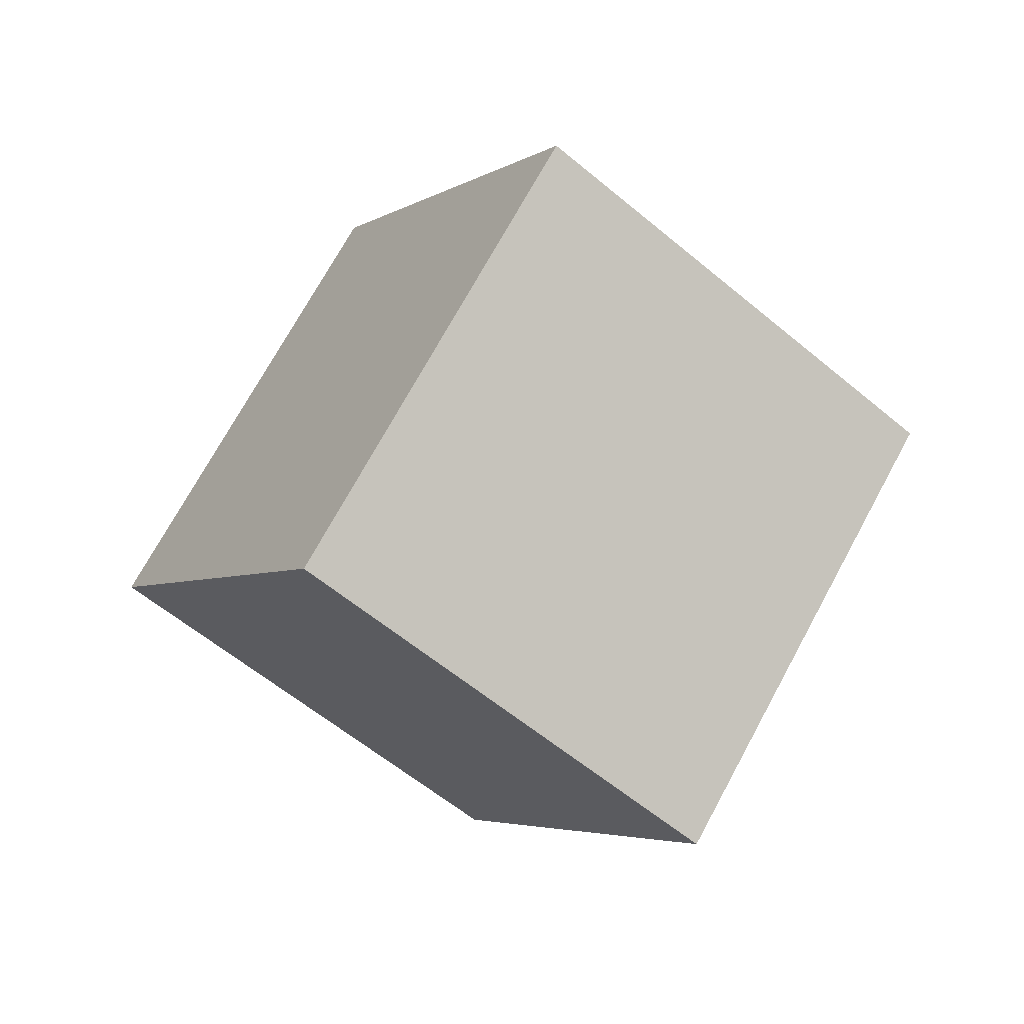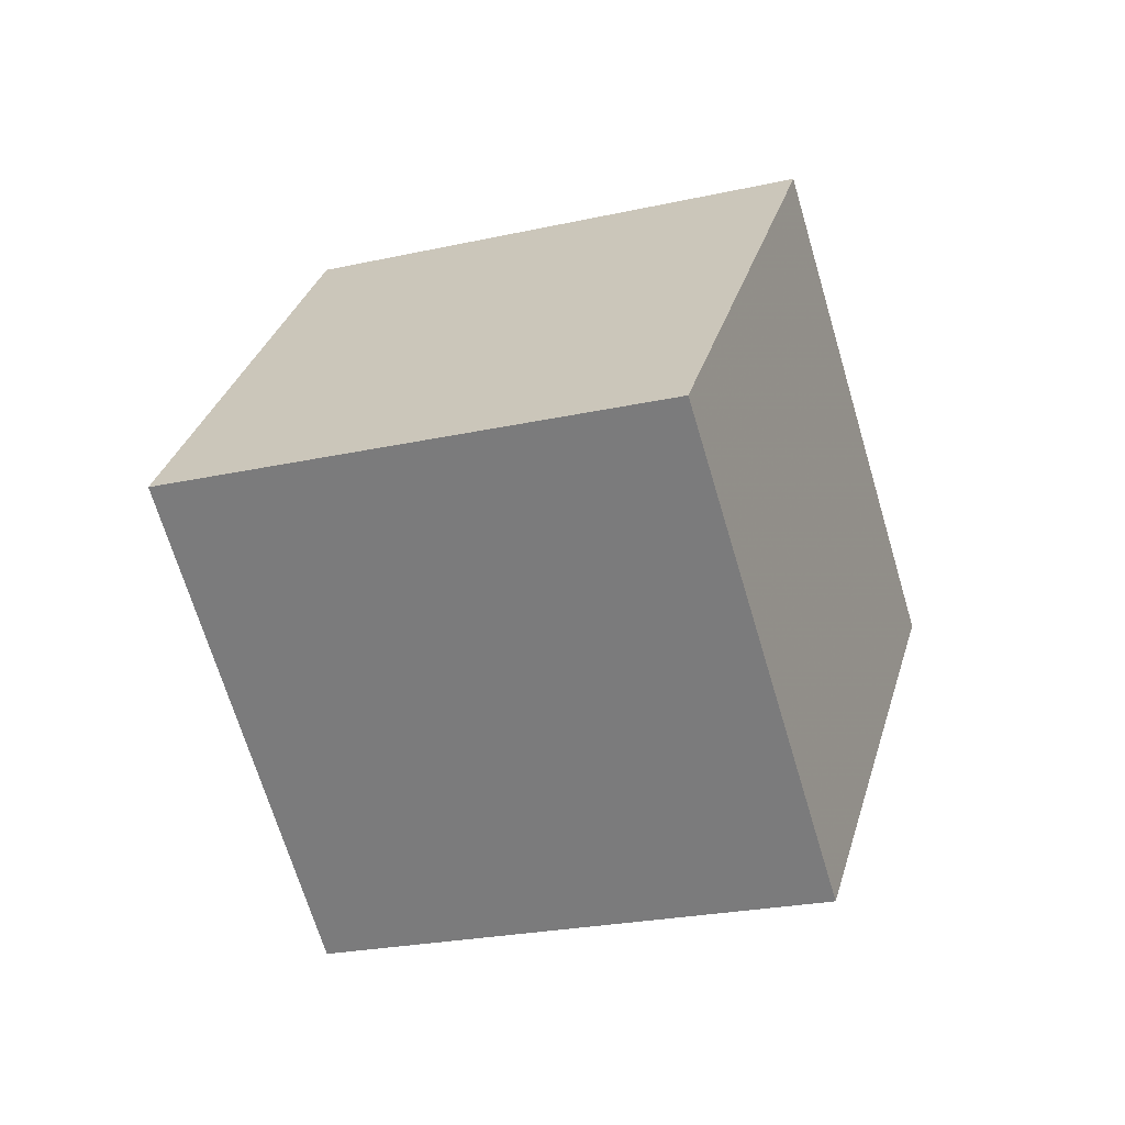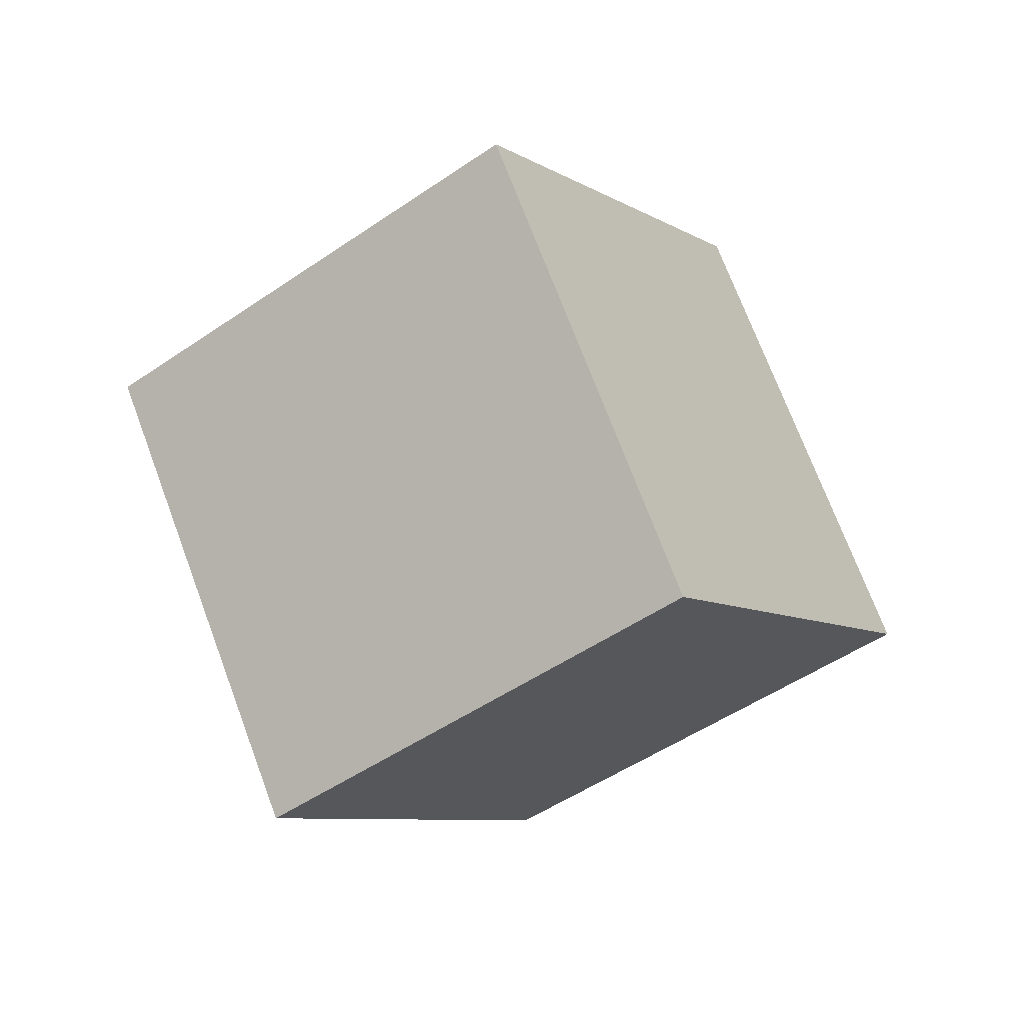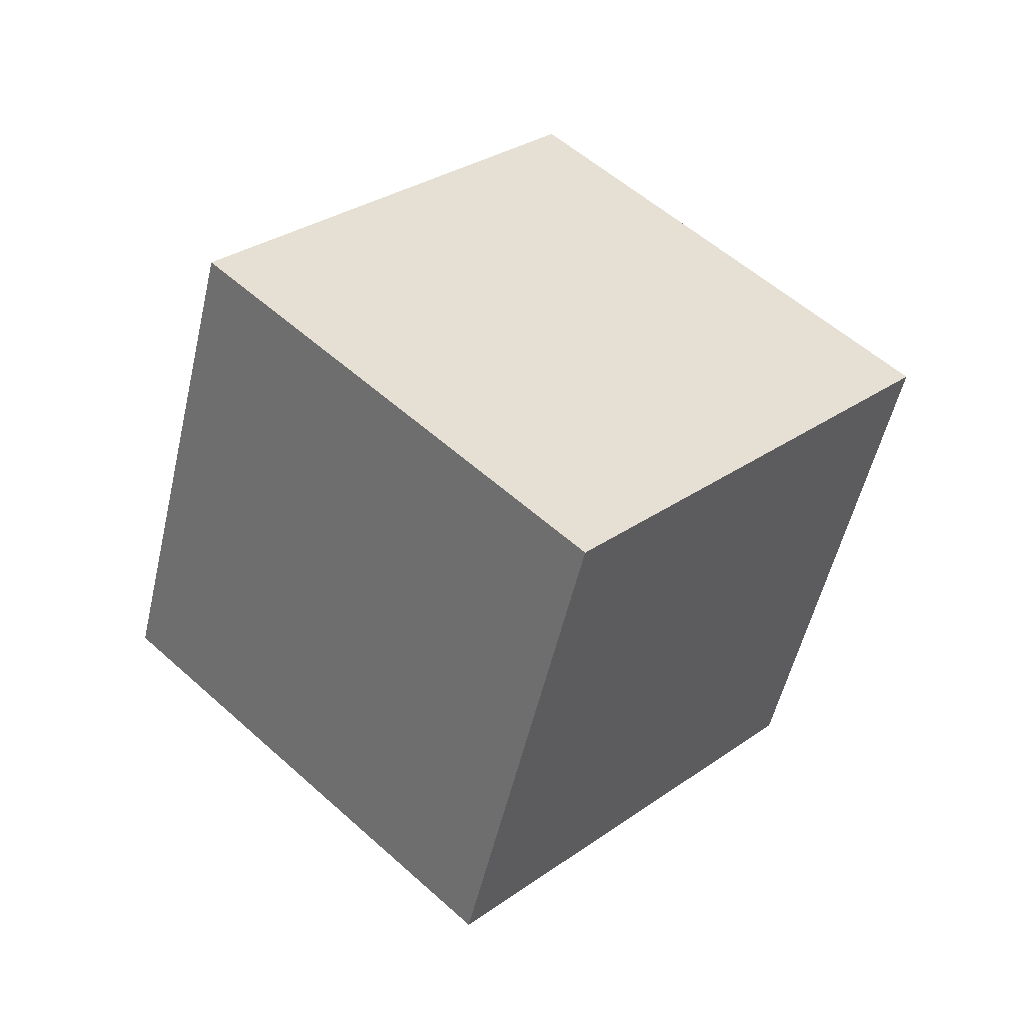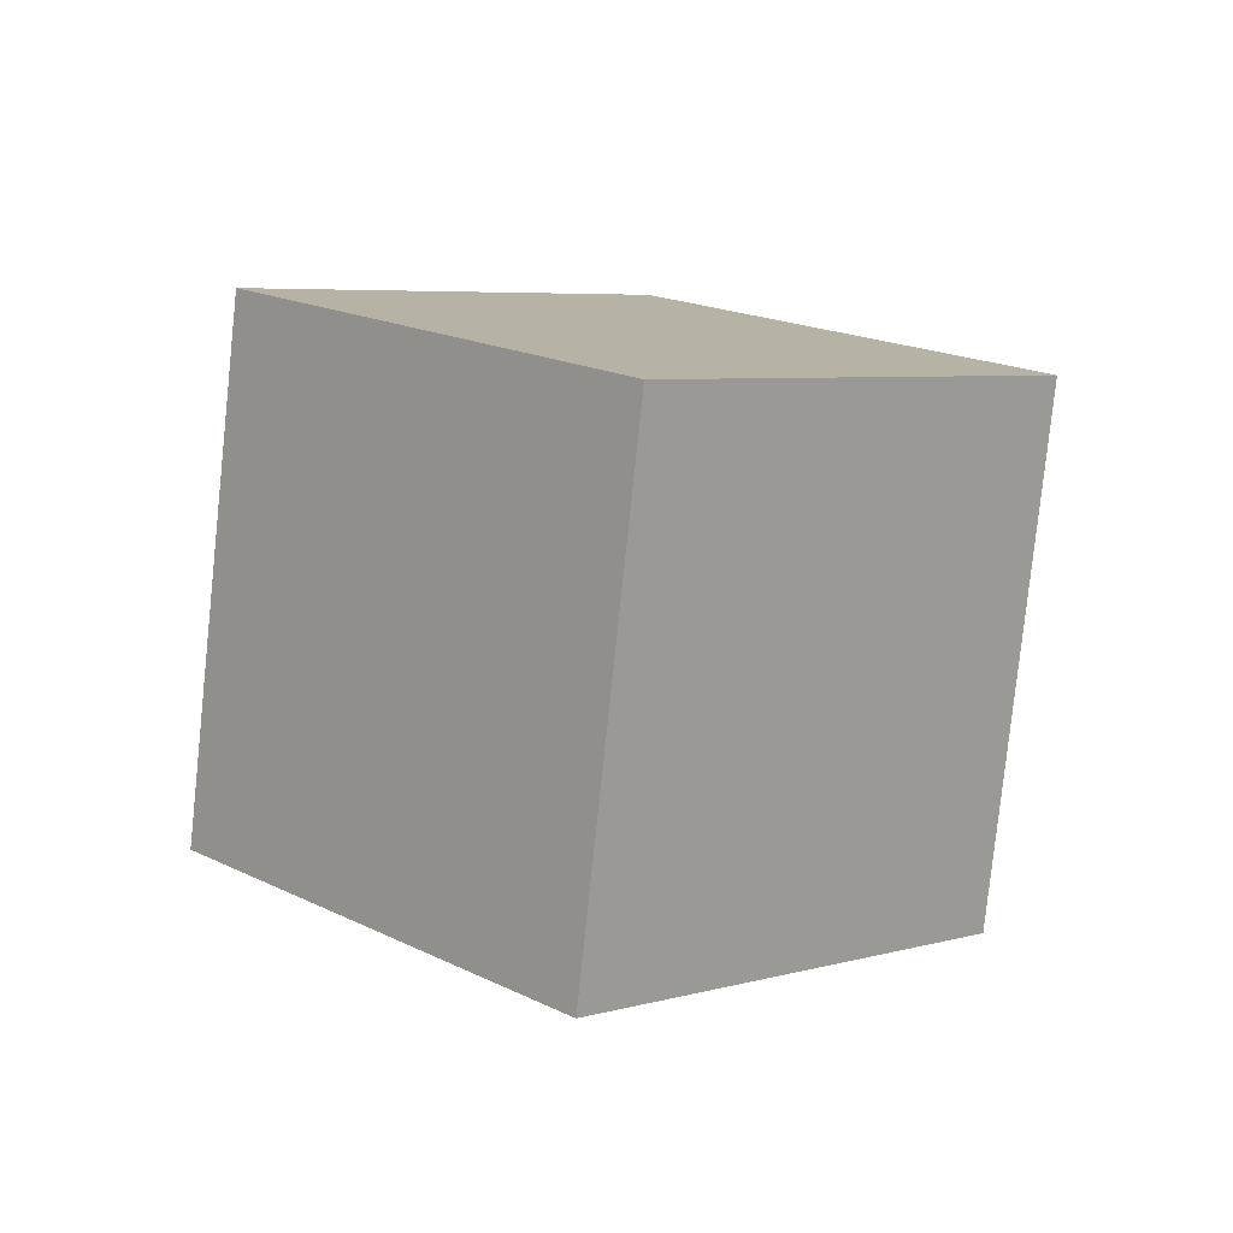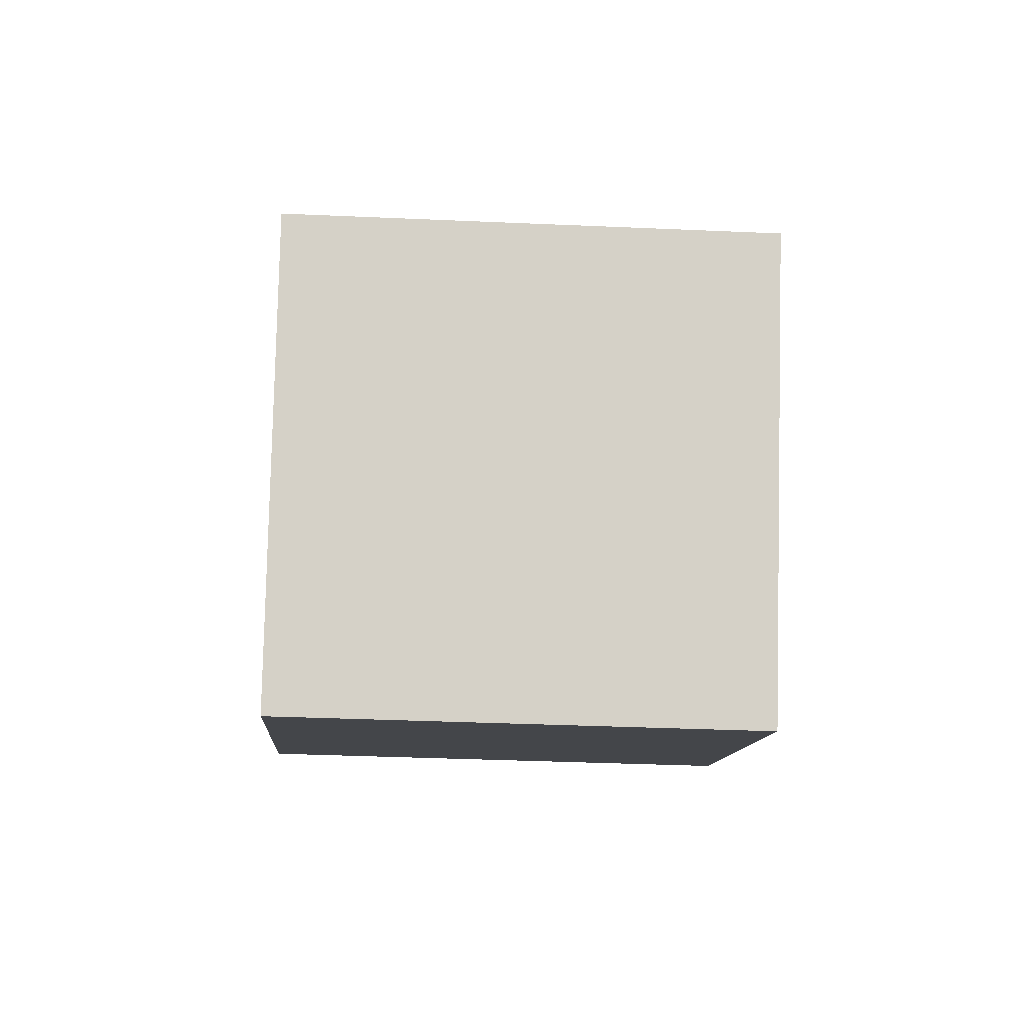
<metadata>
{"format":"obj","ext":"obj","renderer":"f3d","projection":"perspective","resolution":1024,"background":"white","views":[{"elev":0.0,"azim":-73.1,"up":"+Z"},{"elev":74.5,"azim":114.4,"up":"+Y"},{"elev":66.4,"azim":113.7,"up":"+Z"},{"elev":-28.8,"azim":-166.3,"up":"+Y"},{"elev":-57.3,"azim":-159.3,"up":"+Y"},{"elev":46.4,"azim":43.4,"up":"+Z"}]}
</metadata>
<code>
v 8.531 6.365 -7.597
v 1.358 -0.5763 -6.987
v 3.005 12.56 -2.026
v -4.168 5.623 -1.417
v 12.78 2.706 0.6855
v 5.602 -4.235 1.295
v 7.25 8.905 6.256
v 0.07657 1.964 6.865
f 2 4 1
f 5 2 1
f 1 4 3
f 3 5 1
f 2 8 4
f 6 2 5
f 6 8 2
f 4 8 3
f 7 5 3
f 3 8 7
f 7 6 5
f 8 6 7

</code>
